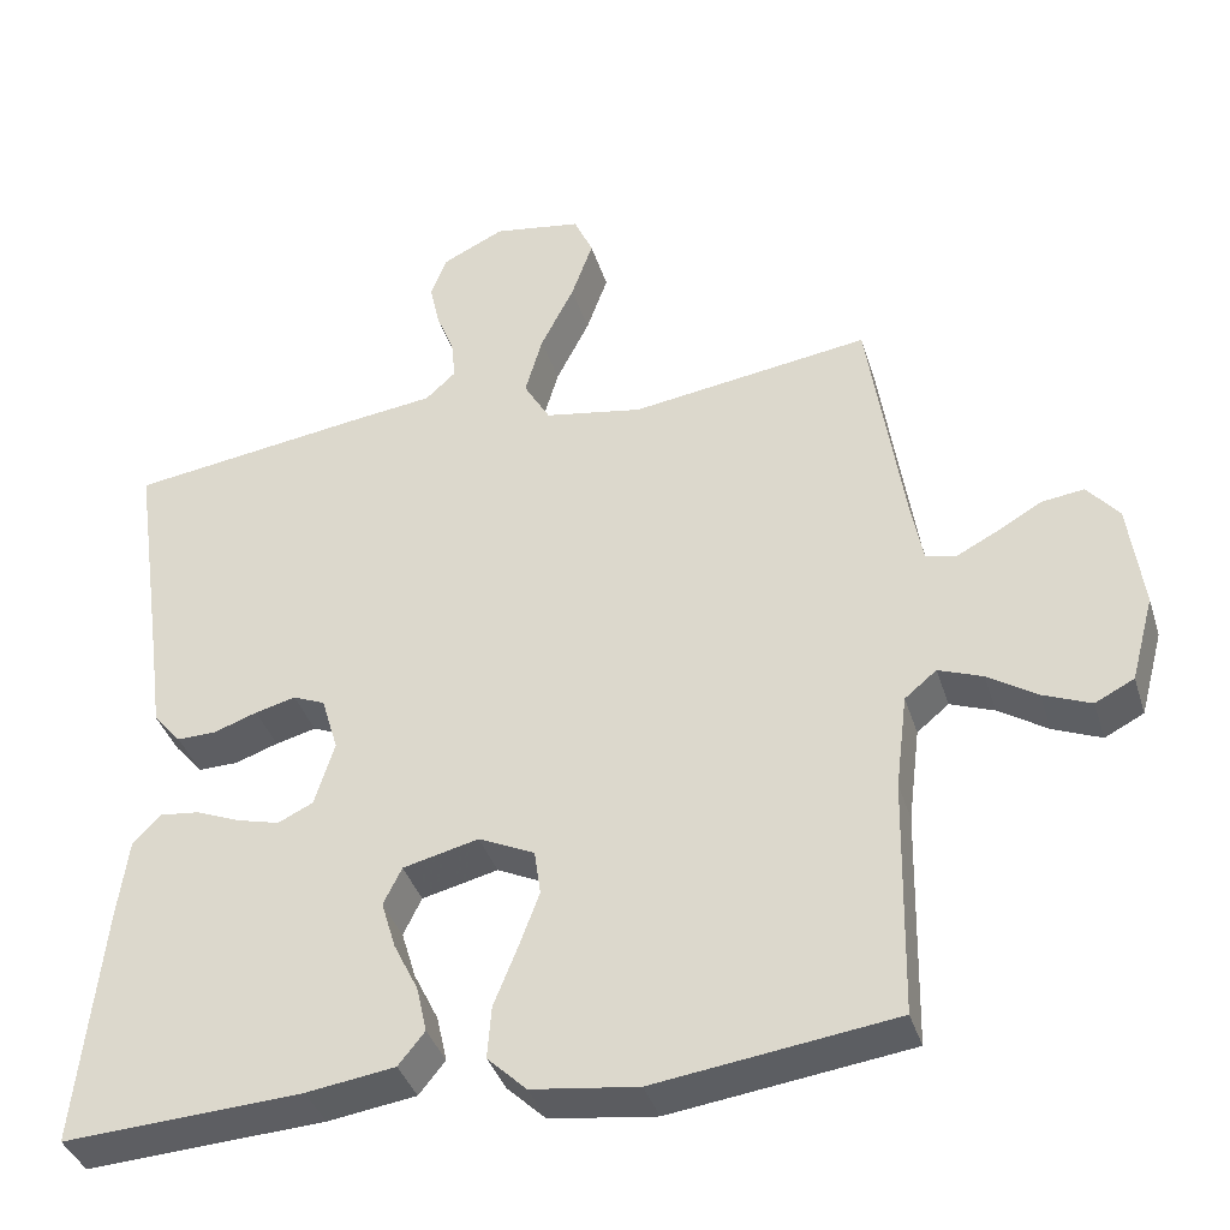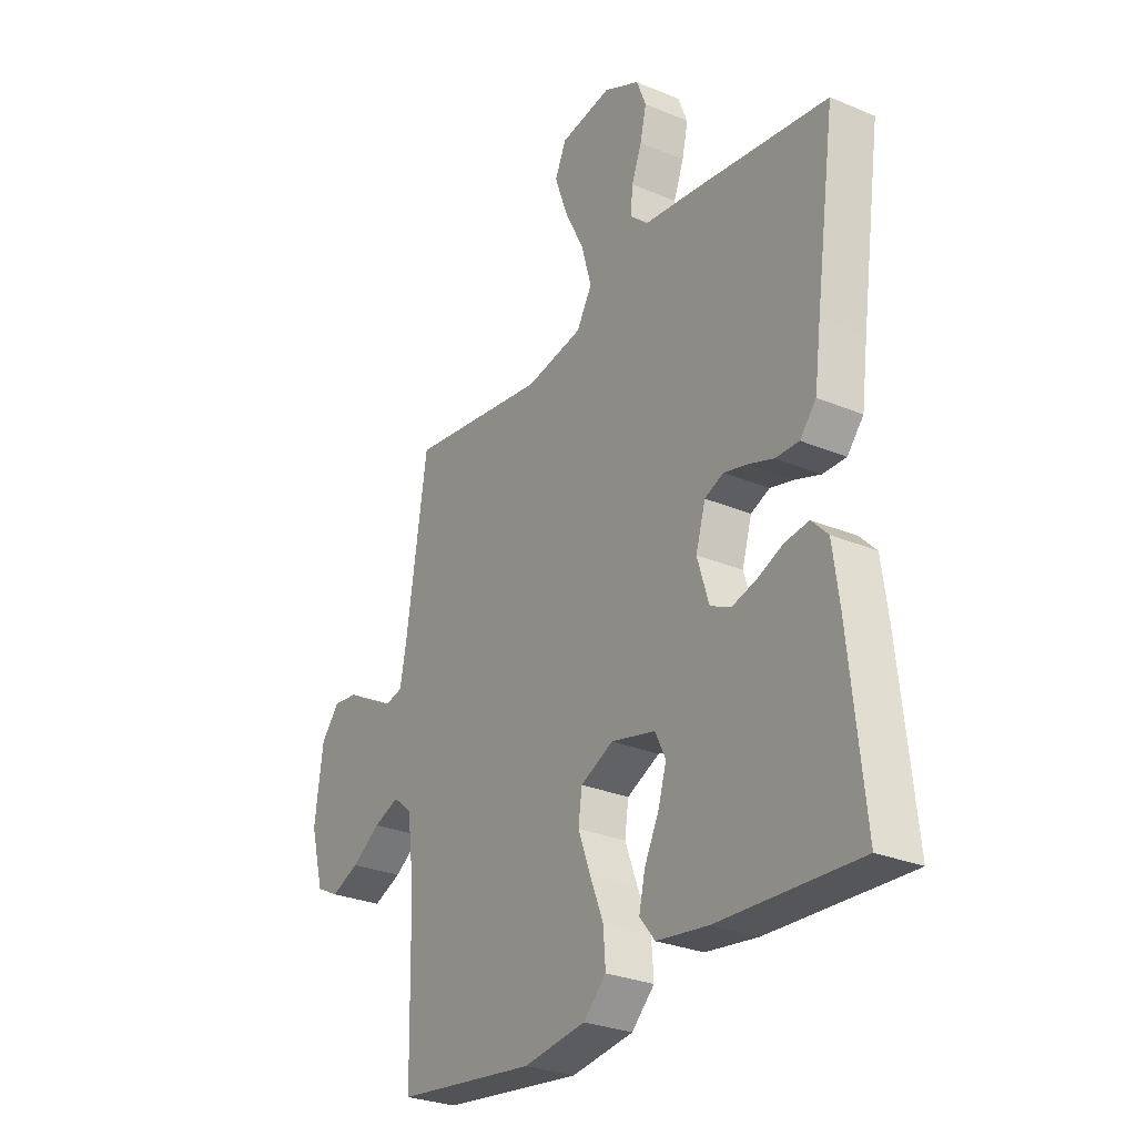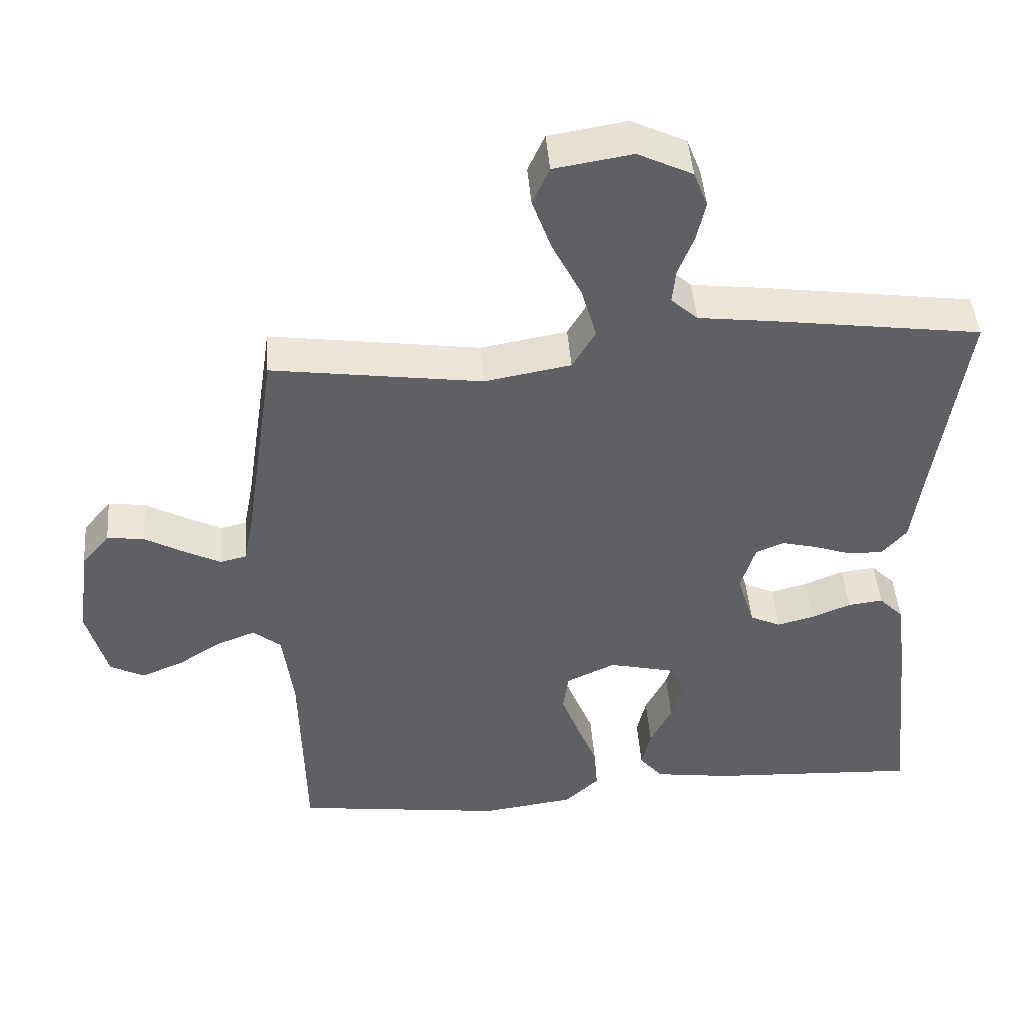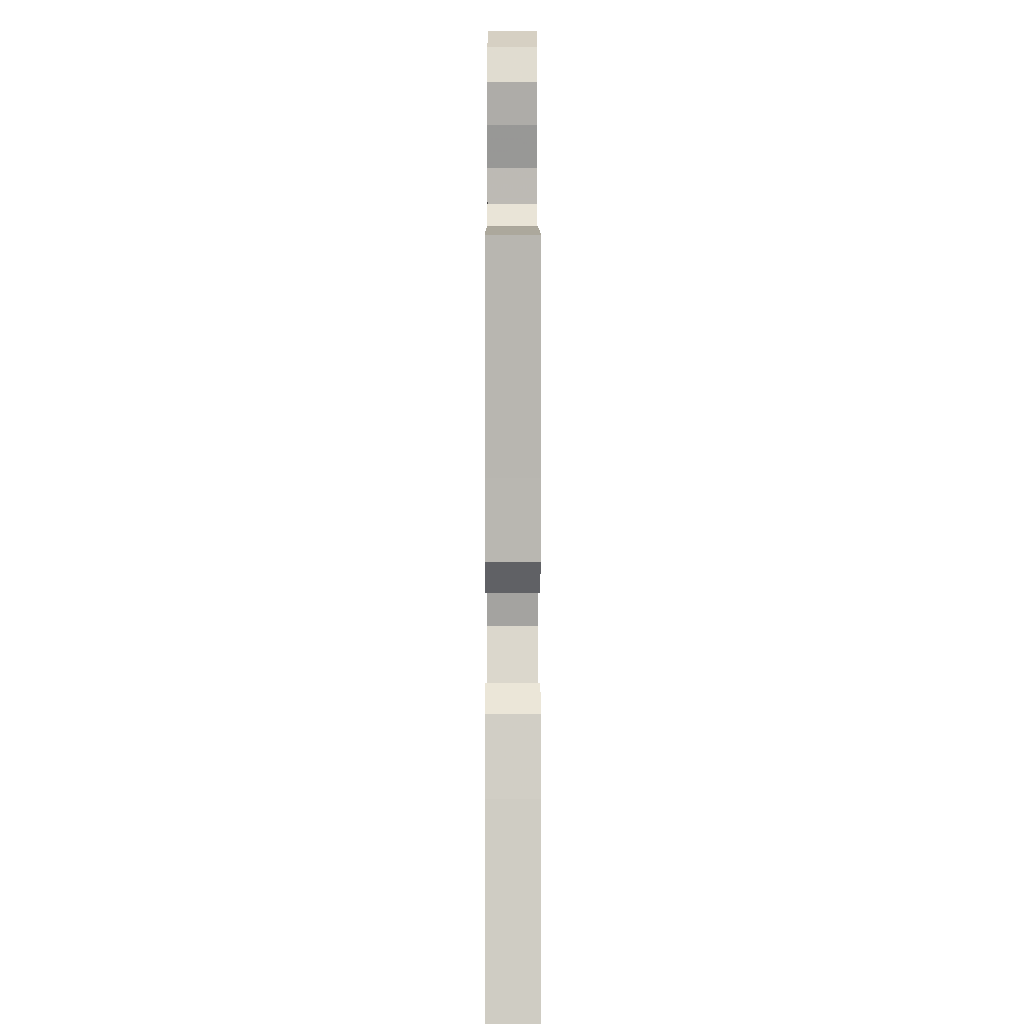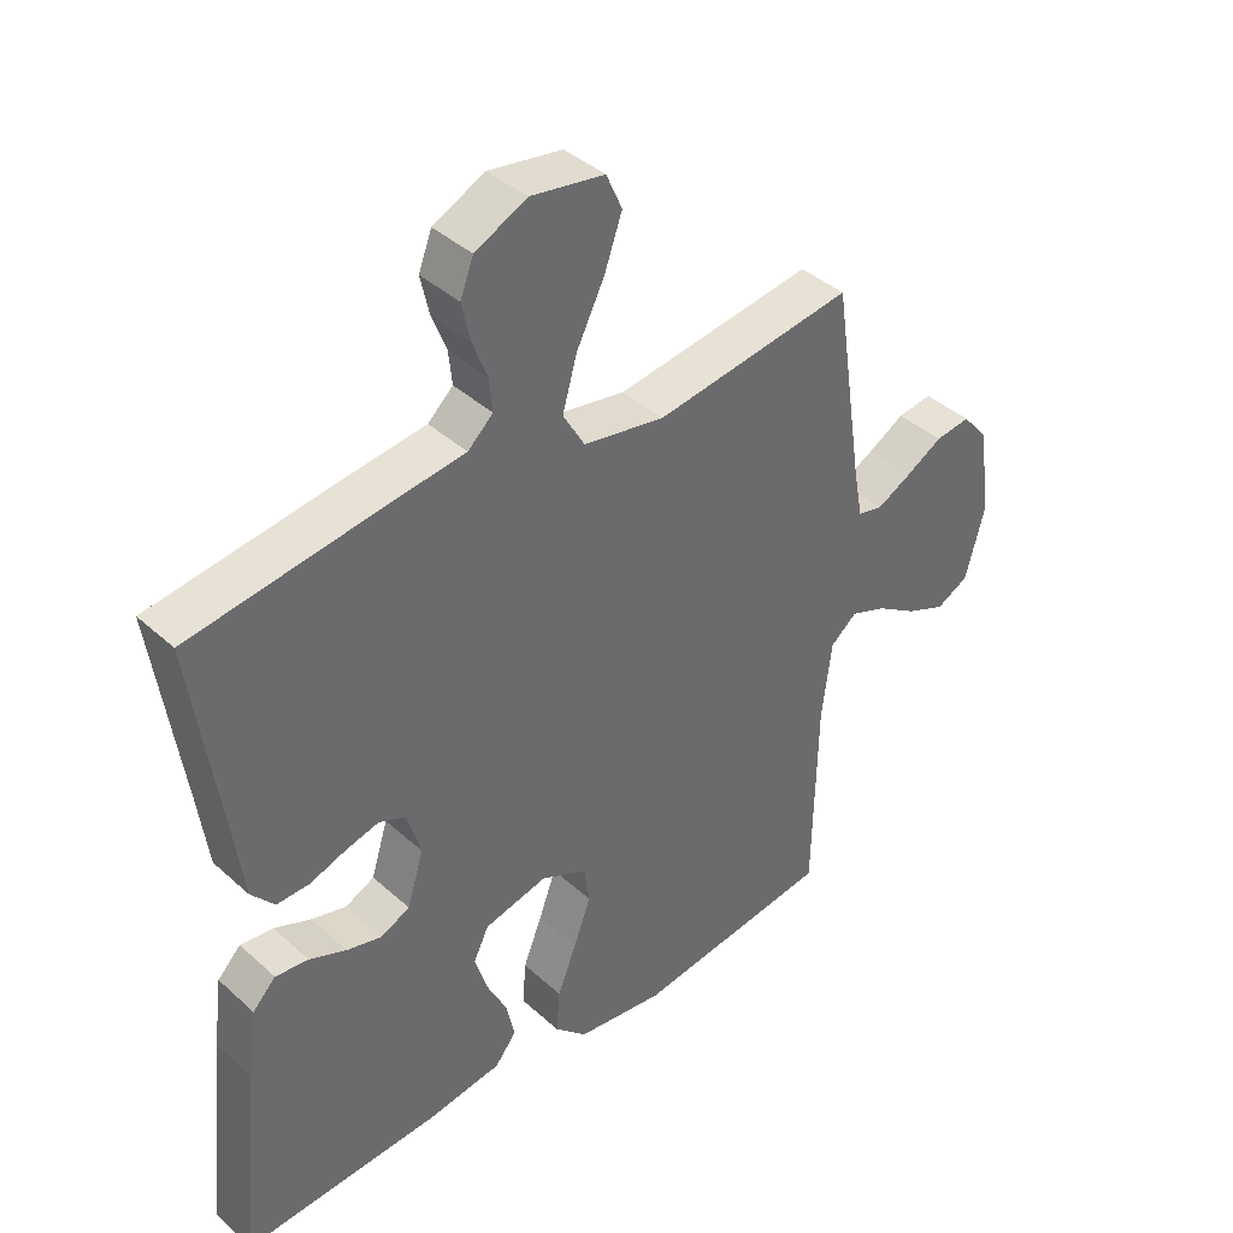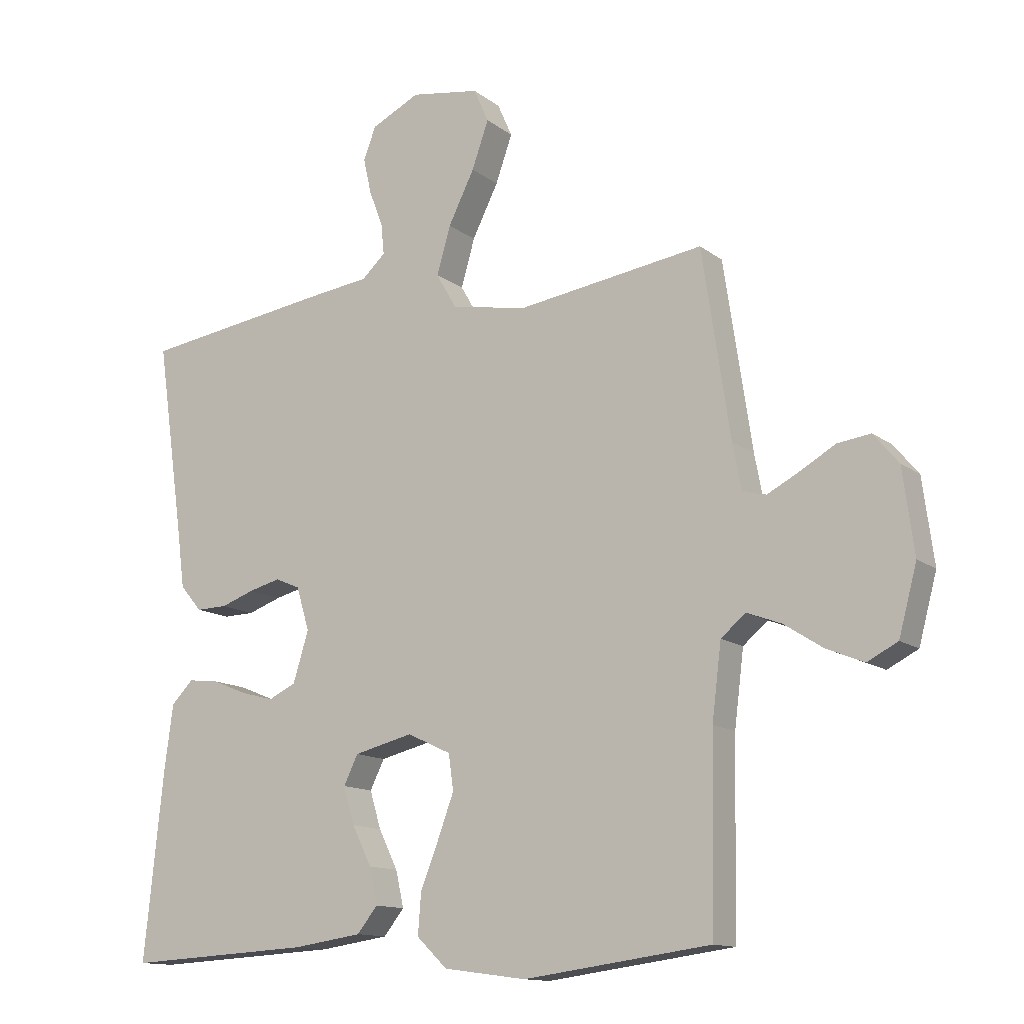
<metadata>
{"format":"obj","ext":"obj","renderer":"f3d","projection":"perspective","resolution":1024,"background":"white","views":[{"elev":-38.2,"azim":-163.3,"up":"+Z"},{"elev":-28.4,"azim":57.7,"up":"+Z"},{"elev":46.2,"azim":-4.5,"up":"+Z"},{"elev":0.5,"azim":89.9,"up":"+Z"},{"elev":39.9,"azim":137.9,"up":"+Z"},{"elev":-13.1,"azim":-148.4,"up":"+Z"}]}
</metadata>
<code>
v -0.5 0.07 0.5
v -0.2 0.07 0.457
v -0.077 0.07 0.479
v -0.044 0.07 0.536
v -0.066 0.07 0.613
v -0.108 0.07 0.697
v -0.135 0.07 0.773
v -0.111 0.07 0.827
v 0 0.07 0.845
v 0.078 0.07 0.807
v 0.098 0.07 0.755
v 0.085 0.07 0.697
v 0.063 0.07 0.64
v 0.058 0.07 0.59
v 0.096 0.07 0.555
v 0.2 0.07 0.542
v 0.5 0.07 0.5
v 0.457 0.07 0.2
v 0.443 0.07 0.095
v 0.408 0.07 0.054
v 0.358 0.07 0.055
v 0.304 0.07 0.074
v 0.253 0.07 0.087
v 0.213 0.07 0.07
v 0.192 0.07 0
v 0.217 0.07 -0.081
v 0.261 0.07 -0.102
v 0.314 0.07 -0.088
v 0.37 0.07 -0.065
v 0.42 0.07 -0.059
v 0.455 0.07 -0.095
v 0.469 0.07 -0.2
v 0.5 0.07 -0.5
v 0.2 0.07 -0.484
v 0.089 0.07 -0.468
v 0.056 0.07 -0.427
v 0.069 0.07 -0.369
v 0.1 0.07 -0.306
v 0.118 0.07 -0.246
v 0.095 0.07 -0.199
v 0 0.07 -0.176
v -0.07 0.07 -0.209
v -0.078 0.07 -0.266
v -0.052 0.07 -0.336
v -0.023 0.07 -0.409
v -0.018 0.07 -0.475
v -0.067 0.07 -0.522
v -0.2 0.07 -0.54
v -0.5 0.07 -0.5
v -0.506 0.07 -0.2
v -0.521 0.07 -0.08
v -0.561 0.07 -0.047
v -0.616 0.07 -0.068
v -0.678 0.07 -0.108
v -0.738 0.07 -0.133
v -0.787 0.07 -0.108
v -0.816 0.07 0
v -0.798 0.07 0.135
v -0.758 0.07 0.183
v -0.705 0.07 0.176
v -0.649 0.07 0.144
v -0.597 0.07 0.117
v -0.559 0.07 0.126
v -0.545 0.07 0.2
v -0.5 0 0.5
v -0.2 0 0.457
v -0.077 0 0.479
v -0.044 0 0.536
v -0.066 0 0.613
v -0.108 0 0.697
v -0.135 0 0.773
v -0.111 0 0.827
v 0 0 0.845
v 0.078 0 0.807
v 0.098 0 0.755
v 0.085 0 0.697
v 0.063 0 0.64
v 0.058 0 0.59
v 0.096 0 0.555
v 0.2 0 0.542
v 0.5 0 0.5
v 0.457 0 0.2
v 0.443 0 0.095
v 0.408 0 0.054
v 0.358 0 0.055
v 0.304 0 0.074
v 0.253 0 0.087
v 0.213 0 0.07
v 0.192 0 0
v 0.217 0 -0.081
v 0.261 0 -0.102
v 0.314 0 -0.088
v 0.37 0 -0.065
v 0.42 0 -0.059
v 0.455 0 -0.095
v 0.469 0 -0.2
v 0.5 0 -0.5
v 0.2 0 -0.484
v 0.089 0 -0.468
v 0.056 0 -0.427
v 0.069 0 -0.369
v 0.1 0 -0.306
v 0.118 0 -0.246
v 0.095 0 -0.199
v 0 0 -0.176
v -0.07 0 -0.209
v -0.078 0 -0.266
v -0.052 0 -0.336
v -0.023 0 -0.409
v -0.018 0 -0.475
v -0.067 0 -0.522
v -0.2 0 -0.54
v -0.5 0 -0.5
v -0.506 0 -0.2
v -0.521 0 -0.08
v -0.561 0 -0.047
v -0.616 0 -0.068
v -0.678 0 -0.108
v -0.738 0 -0.133
v -0.787 0 -0.108
v -0.816 0 0
v -0.798 0 0.135
v -0.758 0 0.183
v -0.705 0 0.176
v -0.649 0 0.144
v -0.597 0 0.117
v -0.559 0 0.126
v -0.545 0 0.2
f 59 60 61
f 58 59 61
f 57 58 61
f 56 57 61
f 55 56 61
f 54 55 61
f 53 54 61
f 52 53 61 62
f 51 52 62 63
f 48 49 50
f 47 48 50
f 46 47 50
f 45 46 50
f 44 45 50
f 43 44 50 51
f 51 63 64
f 43 51 64
f 42 43 64
f 36 37 38
f 35 36 38
f 34 35 38
f 33 34 38
f 32 33 38
f 31 32 38
f 30 31 38
f 29 30 38
f 28 29 38
f 27 28 38 39
f 26 27 39 40
f 20 21 22
f 19 20 22
f 18 19 22
f 18 22 23
f 17 18 23
f 16 17 23
f 15 16 23
f 14 15 23 24
f 11 12 13
f 10 11 13
f 9 10 13
f 8 9 13
f 7 8 13
f 6 7 13
f 5 6 13
f 4 5 13 14
f 14 24 25
f 4 14 25
f 3 4 25
f 64 1 2
f 42 64 2
f 41 42 2
f 26 40 41
f 25 26 41
f 3 25 41
f 2 3 41
f 125 124 123
f 125 123 122
f 125 122 121
f 125 121 120
f 125 120 119
f 125 119 118
f 125 118 117
f 126 125 117 116
f 127 126 116 115
f 114 113 112
f 114 112 111
f 114 111 110
f 114 110 109
f 114 109 108
f 115 114 108 107
f 128 127 115
f 128 115 107
f 128 107 106
f 102 101 100
f 102 100 99
f 102 99 98
f 102 98 97
f 102 97 96
f 102 96 95
f 102 95 94
f 102 94 93
f 102 93 92
f 103 102 92 91
f 104 103 91 90
f 86 85 84
f 86 84 83
f 86 83 82
f 87 86 82
f 87 82 81
f 87 81 80
f 87 80 79
f 88 87 79 78
f 77 76 75
f 77 75 74
f 77 74 73
f 77 73 72
f 77 72 71
f 77 71 70
f 77 70 69
f 78 77 69 68
f 89 88 78
f 89 78 68
f 89 68 67
f 66 65 128
f 66 128 106
f 66 106 105
f 105 104 90
f 105 90 89
f 105 89 67
f 105 67 66
f 1 65 66 2
f 2 66 67 3
f 3 67 68 4
f 4 68 69 5
f 5 69 70 6
f 6 70 71 7
f 7 71 72 8
f 8 72 73 9
f 9 73 74 10
f 10 74 75 11
f 11 75 76 12
f 12 76 77 13
f 13 77 78 14
f 14 78 79 15
f 15 79 80 16
f 16 80 81 17
f 17 81 82 18
f 18 82 83 19
f 19 83 84 20
f 20 84 85 21
f 21 85 86 22
f 22 86 87 23
f 23 87 88 24
f 24 88 89 25
f 25 89 90 26
f 26 90 91 27
f 27 91 92 28
f 28 92 93 29
f 29 93 94 30
f 30 94 95 31
f 31 95 96 32
f 32 96 97 33
f 33 97 98 34
f 34 98 99 35
f 35 99 100 36
f 36 100 101 37
f 37 101 102 38
f 38 102 103 39
f 39 103 104 40
f 40 104 105 41
f 41 105 106 42
f 42 106 107 43
f 43 107 108 44
f 44 108 109 45
f 45 109 110 46
f 46 110 111 47
f 47 111 112 48
f 48 112 113 49
f 49 113 114 50
f 50 114 115 51
f 51 115 116 52
f 52 116 117 53
f 53 117 118 54
f 54 118 119 55
f 55 119 120 56
f 56 120 121 57
f 57 121 122 58
f 58 122 123 59
f 59 123 124 60
f 60 124 125 61
f 61 125 126 62
f 62 126 127 63
f 63 127 128 64
f 64 128 65 1

</code>
